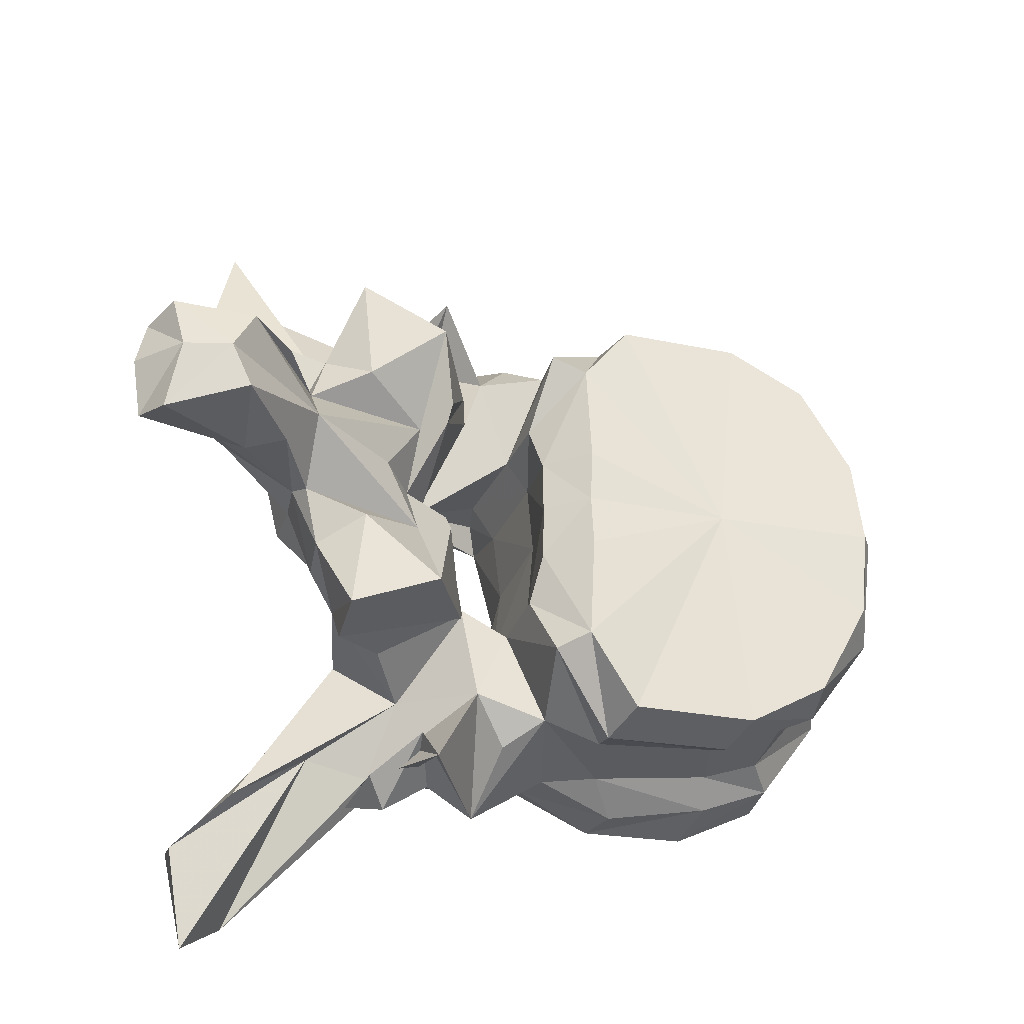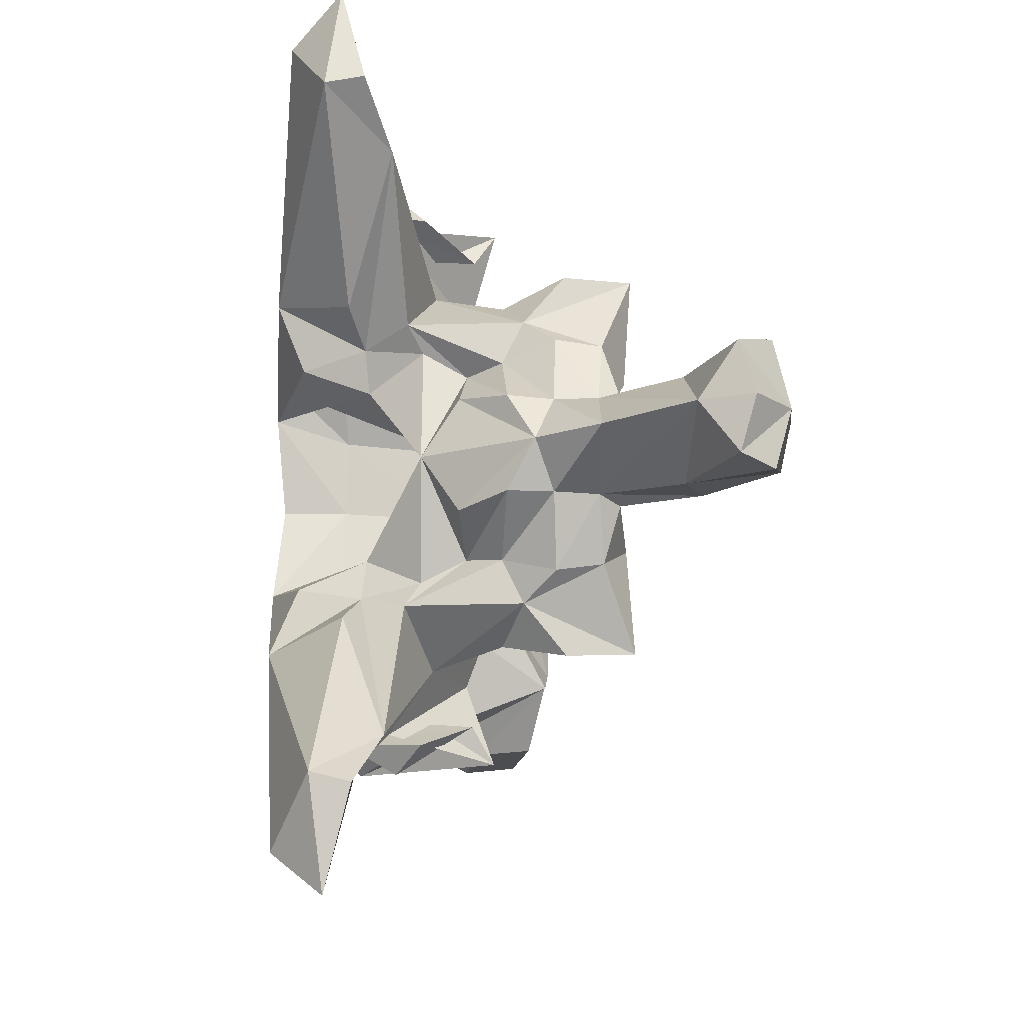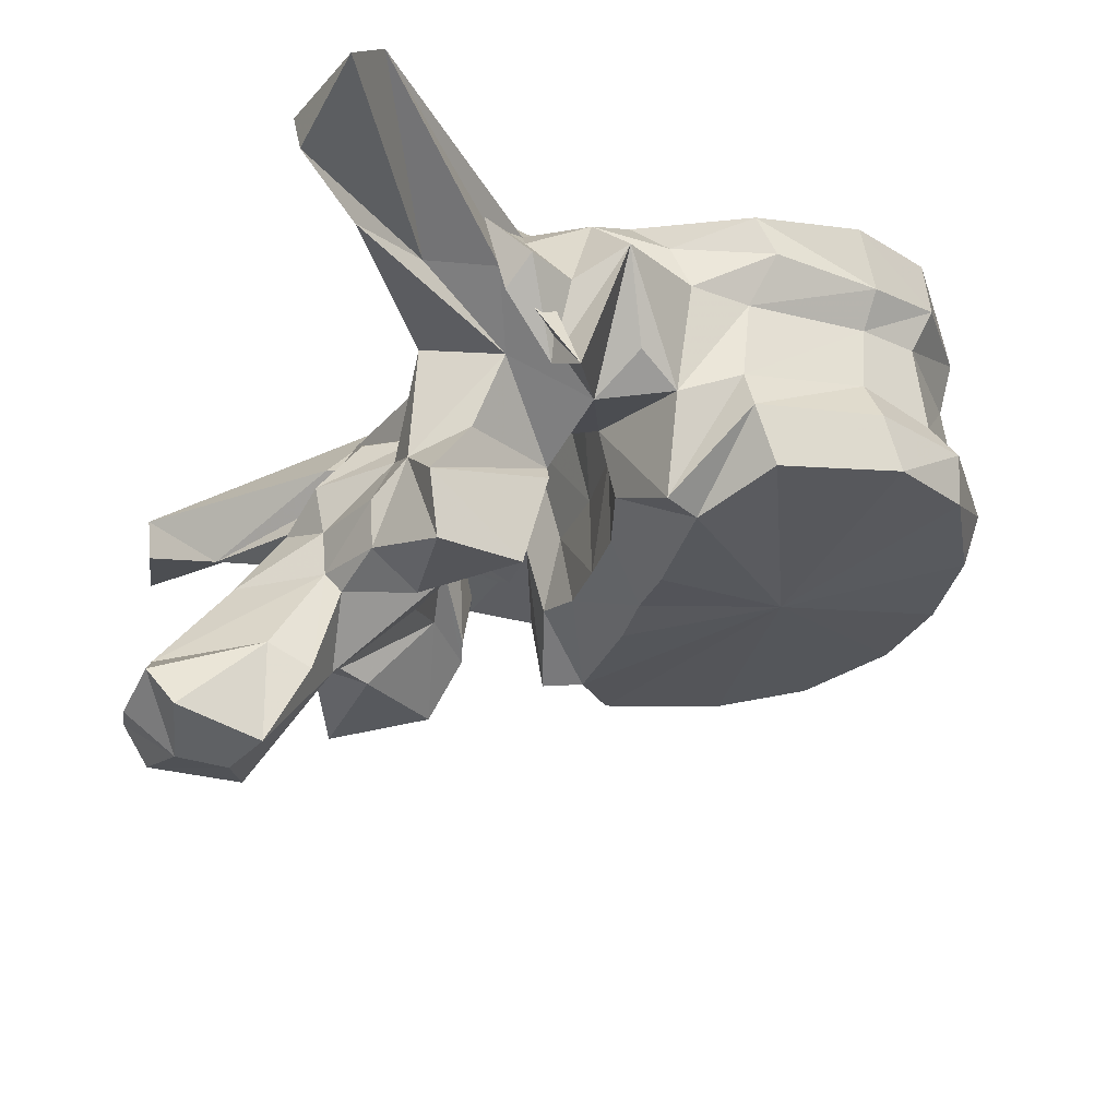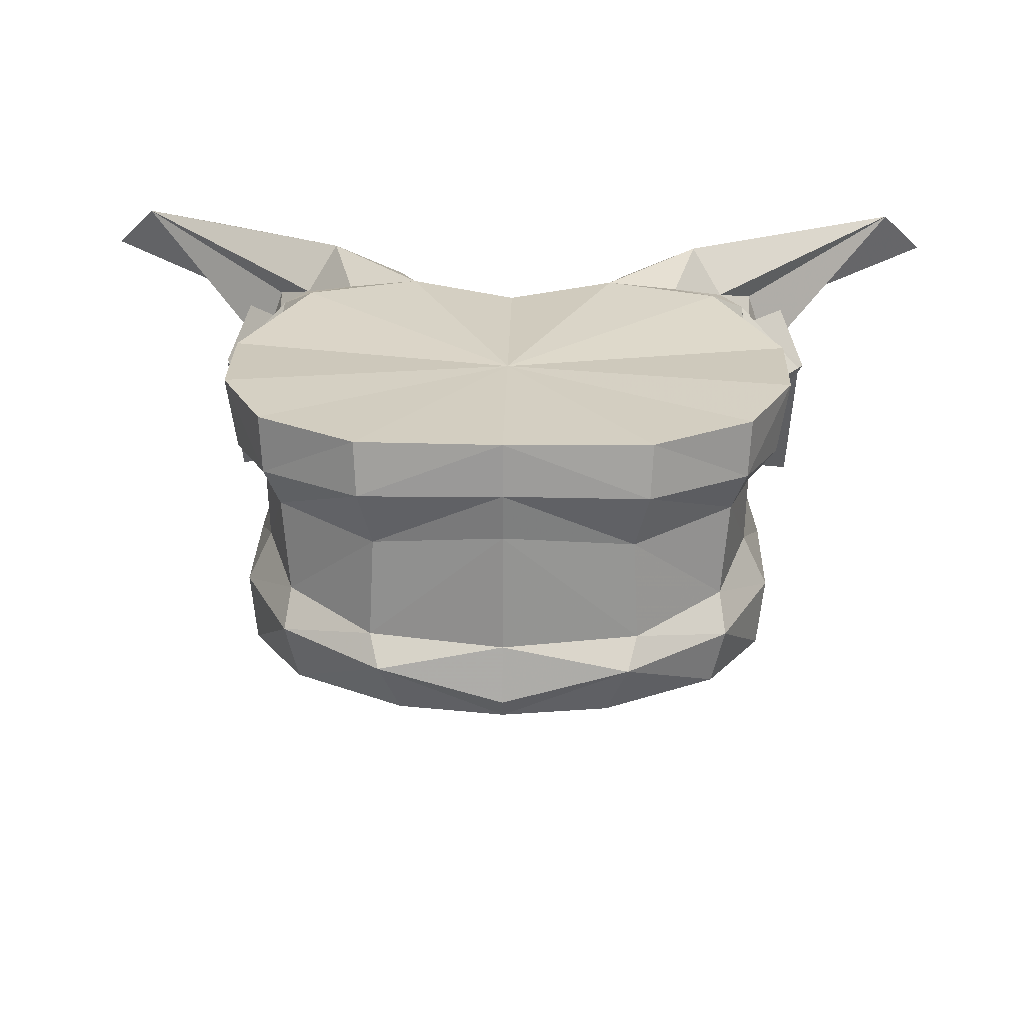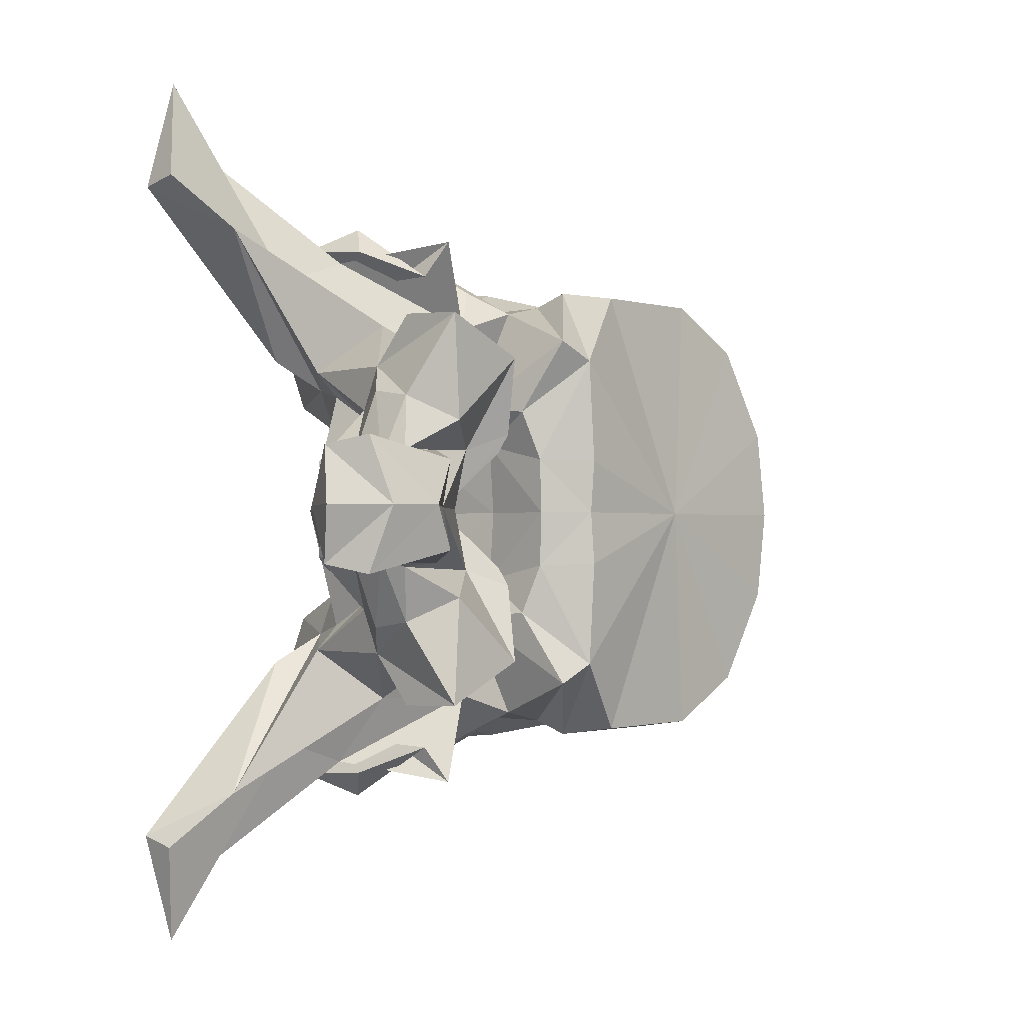
<metadata>
{"format":"obj","ext":"obj","renderer":"f3d","projection":"perspective","resolution":1024,"background":"white","views":[{"elev":-32.8,"azim":-6.4,"up":"+Z"},{"elev":-15.8,"azim":-89.1,"up":"+Z"},{"elev":-31.4,"azim":-17.9,"up":"+Y"},{"elev":29.1,"azim":91.2,"up":"+Y"},{"elev":-1.0,"azim":-38.8,"up":"+Z"}]}
</metadata>
<code>
v -0.03486 0.2599 2.4e-05
v -0.03564 0.2601 0.007987
v -0.04887 0.2581 3e-06
v -0.03479 0.264 0.009581
v -0.03419 0.2614 2.6e-05
v -0.03564 0.2601 -0.007987
v -0.03479 0.264 -0.009581
v -0.03993 0.2601 0.01627
v -0.04674 0.2594 0.0203
v -0.0613 0.2558 0.004802
v -0.06146 0.256 3e-06
v -0.0617 0.2559 0.01414
v -0.05744 0.2578 0.02041
v -0.03993 0.2601 -0.01627
v -0.04674 0.2594 -0.0203
v -0.0613 0.2558 -0.004802
v -0.0617 0.2559 -0.01414
v -0.05744 0.2578 -0.02041
v -0.03542 0.2657 2.6e-05
v -0.03682 0.266 0.01026
v -0.04019 0.2642 0.01729
v -0.03682 0.266 -0.01026
v -0.04019 0.2642 -0.01729
v -0.04843 0.2639 0.021
v -0.0656 0.2585 0.004942
v -0.06555 0.2584 3e-06
v -0.0656 0.2585 -0.004942
v -0.05937 0.2626 0.02115
v -0.06476 0.2562 0.01588
v -0.06674 0.2597 0.009393
v -0.04843 0.2639 -0.021
v -0.06476 0.2562 -0.01588
v -0.05937 0.2626 -0.02115
v -0.06674 0.2597 -0.009393
v -0.03632 0.2747 2.9e-05
v -0.03763 0.2736 0.0099
v -0.04243 0.2666 0.01686
v -0.03763 0.2736 -0.009899
v -0.04243 0.2666 -0.01686
v -0.04903 0.2678 0.0191
v -0.06623 0.2652 0.006337
v -0.06573 0.2653 5e-06
v -0.06623 0.2652 -0.006337
v -0.0597 0.2661 0.02001
v -0.06488 0.2641 0.01893
v -0.06819 0.2656 0.009692
v -0.04903 0.2678 -0.0191
v -0.06488 0.2641 -0.01893
v -0.0597 0.2661 -0.02001
v -0.06819 0.2656 -0.009692
v -0.03621 0.2784 3e-05
v -0.0368 0.2779 0.01095
v -0.04367 0.2736 0.0175
v -0.0368 0.2779 -0.01095
v -0.04367 0.2736 -0.0175
v -0.0487 0.2733 0.01919
v -0.06857 0.2744 0.006548
v -0.07064 0.2746 0.01013
v -0.06784 0.2746 7e-06
v -0.06857 0.2744 -0.006548
v -0.07064 0.2746 -0.01013
v -0.05908 0.2728 0.02016
v -0.06405 0.2733 0.02055
v -0.07106 0.2632 0.01705
v -0.06847 0.266 0.0209
v -0.07069 0.2726 0.02499
v -0.07692 0.2665 0.00372
v -0.0487 0.2733 -0.01919
v -0.06405 0.2733 -0.02055
v -0.05908 0.2728 -0.02016
v -0.06847 0.266 -0.0209
v -0.07106 0.2632 -0.01705
v -0.07069 0.2726 -0.02499
v -0.07692 0.2665 -0.00372
v -0.03685 0.2824 3.1e-05
v -0.03767 0.2821 0.01115
v -0.04208 0.2772 0.01853
v -0.03767 0.2821 -0.01115
v -0.04208 0.2772 -0.01853
v -0.0483 0.2762 0.02122
v -0.06989 0.2809 0.008348
v -0.07048 0.2793 0.01088
v -0.0681 0.2802 9e-06
v -0.06989 0.2809 -0.008348
v -0.07048 0.2793 -0.01088
v -0.05728 0.2768 0.02224
v -0.06554 0.2771 0.01986
v -0.07211 0.2777 0.01991
v -0.08058 0.2695 0.02307
v -0.07827 0.2659 0.01715
v -0.07467 0.2607 0.02468
v -0.07279 0.2606 0.01051
v -0.07504 0.269 0.02374
v -0.07598 0.2625 0.02158
v -0.07693 0.2615 4e-06
v -0.07503 0.2528 0.005103
v -0.08577 0.2667 5e-06
v -0.07986 0.2716 0.0077
v -0.0483 0.2762 -0.02122
v -0.06554 0.2771 -0.01986
v -0.05728 0.2768 -0.02224
v -0.07211 0.2777 -0.01991
v -0.07827 0.2659 -0.01715
v -0.08058 0.2695 -0.02307
v -0.07467 0.2607 -0.02468
v -0.07279 0.2606 -0.01051
v -0.07598 0.2625 -0.02158
v -0.07504 0.269 -0.02374
v -0.07503 0.2528 -0.005103
v -0.07986 0.2716 -0.0077
v -0.05247 0.2813 9e-06
v -0.04278 0.2815 0.01878
v -0.04992 0.2811 0.02224
v -0.04278 0.2815 -0.01878
v -0.04992 0.2811 -0.02224
v -0.05908 0.28 0.02238
v -0.07973 0.28 0.01596
v -0.07201 0.2794 0.01407
v -0.07918 0.2776 0.01004
v -0.0679 0.2806 0.01708
v -0.07201 0.2794 -0.01407
v -0.07973 0.28 -0.01596
v -0.07918 0.2776 -0.01004
v -0.0679 0.2806 -0.01708
v -0.07799 0.2737 0.02119
v -0.07736 0.2765 0.01835
v -0.09288 0.2778 0.0347
v -0.08608 0.2702 0.02104
v -0.08113 0.2747 0.02123
v -0.08461 0.2579 0.01261
v -0.08035 0.2598 0.01544
v -0.09241 0.269 0.02527
v -0.08404 0.2681 0.01265
v -0.07309 0.2587 0.01197
v -0.08399 0.2543 0.01701
v -0.07898 0.2689 0.02625
v -0.08036 0.2667 0.02394
v -0.08221 0.2729 0.02428
v -0.07832 0.2571 3e-06
v -0.07463 0.252 0.006687
v -0.09115 0.2569 4e-06
v -0.08645 0.2634 0.004946
v -0.0824 0.2629 0.008282
v -0.08286 0.2667 0.01038
v -0.08645 0.2634 -0.004946
v -0.0824 0.2629 -0.008282
v -0.08286 0.2667 -0.01038
v -0.08102 0.272 0.01132
v -0.05908 0.28 -0.02238
v -0.07799 0.2737 -0.02119
v -0.07736 0.2765 -0.01835
v -0.08035 0.2598 -0.01544
v -0.08461 0.2579 -0.01261
v -0.08608 0.2702 -0.02104
v -0.09241 0.269 -0.02527
v -0.08404 0.2681 -0.01265
v -0.09288 0.2778 -0.0347
v -0.08113 0.2747 -0.02123
v -0.07309 0.2587 -0.01197
v -0.08399 0.2543 -0.01701
v -0.08036 0.2667 -0.02394
v -0.07898 0.2689 -0.02625
v -0.08221 0.2729 -0.02428
v -0.07463 0.252 -0.006687
v -0.08102 0.272 -0.01132
v -0.09818 0.2744 0.02909
v -0.0852 0.2732 0.01389
v -0.09818 0.2744 -0.02909
v -0.0852 0.2732 -0.01389
v -0.09617 0.2733 0.03845
v -0.09772 0.2711 0.02988
v -0.08673 0.2552 0.01024
v -0.08642 0.2511 0.009688
v -0.08319 0.2485 0.01676
v -0.08469 0.2598 0.00883
v -0.07556 0.2498 0.01329
v -0.07741 0.2545 0.005318
v -0.08038 0.2522 1e-06
v -0.07741 0.2545 -0.005318
v -0.08985 0.2592 0.004177
v -0.09494 0.2514 -1.6e-05
v -0.08904 0.2553 0.004063
v -0.08985 0.2592 -0.004177
v -0.08904 0.2553 -0.004063
v -0.08469 0.2598 -0.00883
v -0.08642 0.2511 -0.009688
v -0.08673 0.2552 -0.01024
v -0.08319 0.2485 -0.01676
v -0.09617 0.2733 -0.03845
v -0.09772 0.2711 -0.02988
v -0.07556 0.2498 -0.01329
v -0.08875 0.2515 0.004239
v -0.08754 0.2497 0.00497
v -0.08224 0.2491 0.007621
v -0.08685 0.2454 0
v -0.08224 0.2491 -0.007621
v -0.08754 0.2497 -0.00497
v -0.1009 0.2439 -2e-05
v -0.08875 0.2515 -0.004239
v -0.09296 0.2446 0.004612
v -0.08947 0.2429 0.004629
v -0.09263 0.2367 0.003595
v -0.09438 0.236 -3e-06
v -0.09263 0.2367 -0.003595
v -0.08947 0.2429 -0.004629
v -0.1019 0.2407 0.004663
v -0.1026 0.2394 -2.2e-05
v -0.09296 0.2446 -0.004612
v -0.1019 0.2407 -0.004663
v -0.09972 0.2378 0.00543
v -0.09851 0.2363 -2.1e-05
v -0.09972 0.2378 -0.00543
f 1 2 3
f 4 2 1
f 4 1 5
f 3 6 1
f 1 6 7
f 5 1 7
f 2 8 3
f 8 2 4
f 8 9 3
f 10 11 3
f 3 12 10
f 13 12 3
f 3 9 13
f 3 14 6
f 3 15 14
f 3 11 16
f 16 17 3
f 3 17 18
f 18 15 3
f 19 20 4
f 19 4 5
f 21 4 20
f 8 4 21
f 5 7 19
f 7 6 14
f 7 22 19
f 22 7 23
f 23 7 14
f 9 8 21
f 9 21 24
f 13 9 24
f 11 10 25
f 12 25 10
f 11 25 26
f 27 16 11
f 26 27 11
f 28 29 12
f 28 12 13
f 12 29 30
f 12 30 25
f 13 24 28
f 23 14 15
f 31 23 15
f 31 15 18
f 16 27 17
f 17 32 33
f 18 17 33
f 34 32 17
f 27 34 17
f 33 31 18
f 35 20 19
f 19 22 35
f 35 36 20
f 37 20 36
f 21 20 37
f 24 21 37
f 22 38 35
f 38 22 39
f 39 22 23
f 39 23 31
f 24 37 40
f 28 24 40
f 41 26 25
f 41 25 30
f 26 41 42
f 42 43 26
f 27 26 43
f 34 27 43
f 28 40 44
f 44 29 28
f 44 45 29
f 30 29 46
f 29 45 46
f 41 30 46
f 47 39 31
f 47 31 33
f 32 48 49
f 33 32 49
f 50 32 34
f 50 48 32
f 49 47 33
f 50 34 43
f 51 36 35
f 35 38 51
f 51 52 36
f 53 36 52
f 37 36 53
f 40 37 53
f 38 54 51
f 54 38 55
f 55 38 39
f 55 39 47
f 40 53 56
f 44 40 56
f 42 41 57
f 41 58 57
f 41 46 58
f 42 57 59
f 60 43 42
f 59 60 42
f 60 61 43
f 61 50 43
f 44 56 62
f 62 45 44
f 62 63 45
f 64 45 65
f 66 65 45
f 66 45 63
f 45 64 46
f 58 46 67
f 67 46 64
f 68 55 47
f 68 47 49
f 48 69 70
f 49 48 70
f 71 48 72
f 48 71 73
f 69 48 73
f 50 72 48
f 70 68 49
f 74 50 61
f 72 50 74
f 75 52 51
f 51 54 75
f 75 76 52
f 77 52 76
f 53 52 77
f 56 53 77
f 54 78 75
f 78 54 79
f 79 54 55
f 79 55 68
f 56 77 80
f 62 56 80
f 59 57 81
f 57 58 82
f 57 82 81
f 67 82 58
f 59 81 83
f 84 60 59
f 83 84 59
f 85 61 60
f 84 85 60
f 61 85 74
f 62 80 86
f 86 63 62
f 86 87 63
f 88 66 63
f 88 63 87
f 89 90 64
f 89 64 91
f 64 65 66
f 64 66 91
f 64 90 92
f 64 92 67
f 66 93 94
f 66 94 91
f 88 93 66
f 95 67 96
f 67 95 97
f 67 97 98
f 92 96 67
f 67 98 82
f 99 79 68
f 99 68 70
f 69 100 101
f 70 69 101
f 69 73 102
f 100 69 102
f 101 99 70
f 73 71 72
f 72 103 104
f 105 72 104
f 105 73 72
f 106 103 72
f 74 106 72
f 107 108 73
f 105 107 73
f 73 108 102
f 109 74 95
f 97 95 74
f 110 97 74
f 74 109 106
f 85 110 74
f 76 75 111
f 111 75 78
f 77 76 112
f 112 76 111
f 113 80 77
f 113 77 112
f 114 78 79
f 111 78 114
f 79 99 115
f 114 79 115
f 116 86 80
f 116 80 113
f 117 118 81
f 81 119 117
f 81 98 119
f 98 81 82
f 83 81 111
f 81 120 111
f 118 120 81
f 111 84 83
f 84 121 122
f 122 123 84
f 123 110 84
f 85 84 110
f 111 124 84
f 84 124 121
f 116 87 86
f 120 88 87
f 116 120 87
f 120 118 88
f 88 125 93
f 125 88 126
f 126 88 118
f 127 128 89
f 128 90 89
f 89 91 125
f 129 89 125
f 127 89 129
f 130 131 90
f 128 132 90
f 90 131 92
f 90 133 130
f 90 132 133
f 91 94 125
f 96 92 134
f 135 134 92
f 135 92 131
f 125 136 93
f 136 94 93
f 136 137 94
f 137 138 94
f 94 138 125
f 95 96 139
f 139 109 95
f 139 96 140
f 96 134 140
f 141 142 97
f 97 142 143
f 97 143 144
f 144 98 97
f 97 145 141
f 146 145 97
f 147 146 97
f 97 110 147
f 144 148 98
f 98 148 119
f 99 101 149
f 115 99 149
f 101 100 149
f 100 102 124
f 100 124 149
f 102 121 124
f 108 150 102
f 151 102 150
f 121 102 151
f 103 152 153
f 104 103 154
f 103 155 154
f 106 152 103
f 153 156 103
f 156 155 103
f 104 154 157
f 150 105 104
f 150 104 158
f 158 104 157
f 150 107 105
f 159 106 109
f 106 159 160
f 152 106 160
f 107 161 162
f 108 107 162
f 107 163 161
f 150 163 107
f 108 162 150
f 164 109 139
f 164 159 109
f 110 165 147
f 123 165 110
f 113 112 111
f 116 113 111
f 120 116 111
f 111 114 115
f 111 115 149
f 111 149 124
f 118 117 126
f 127 126 117
f 166 127 117
f 166 117 167
f 117 148 167
f 148 117 119
f 151 122 121
f 122 151 157
f 122 157 168
f 169 122 168
f 169 165 122
f 123 122 165
f 125 138 136
f 125 126 129
f 127 129 126
f 127 170 128
f 170 127 166
f 128 170 171
f 132 128 171
f 135 131 130
f 130 172 173
f 130 173 174
f 130 174 135
f 172 130 175
f 133 175 130
f 132 171 166
f 132 166 167
f 148 133 132
f 148 132 167
f 144 133 148
f 175 133 143
f 143 133 144
f 135 176 134
f 134 176 140
f 135 174 176
f 136 138 137
f 139 140 177
f 139 177 178
f 179 164 139
f 178 179 139
f 140 176 177
f 180 142 141
f 141 181 182
f 141 182 180
f 141 145 183
f 184 181 141
f 183 184 141
f 180 143 142
f 180 175 143
f 145 146 183
f 146 185 183
f 146 156 185
f 147 156 146
f 165 156 147
f 162 163 150
f 158 151 150
f 151 158 157
f 153 152 160
f 186 187 153
f 188 186 153
f 160 188 153
f 185 153 187
f 153 185 156
f 154 189 157
f 190 189 154
f 190 154 155
f 168 190 155
f 169 168 155
f 155 156 165
f 169 155 165
f 168 157 189
f 159 191 160
f 164 191 159
f 191 188 160
f 161 163 162
f 179 191 164
f 170 166 171
f 190 168 189
f 182 172 175
f 192 173 172
f 192 172 182
f 193 194 173
f 193 173 192
f 194 174 173
f 194 176 174
f 182 175 180
f 177 176 194
f 177 194 193
f 177 193 195
f 178 177 195
f 195 179 178
f 196 191 179
f 197 196 179
f 195 197 179
f 181 198 192
f 181 192 182
f 199 198 181
f 184 199 181
f 183 185 184
f 185 187 184
f 184 187 199
f 187 186 199
f 186 196 197
f 199 186 197
f 186 188 196
f 188 191 196
f 198 200 192
f 201 193 192
f 201 192 200
f 202 195 193
f 202 193 201
f 195 202 203
f 203 204 195
f 197 195 204
f 199 197 205
f 205 197 204
f 198 206 200
f 207 206 198
f 208 209 198
f 199 208 198
f 198 209 207
f 208 199 205
f 202 201 200
f 202 200 210
f 206 210 200
f 203 202 210
f 203 210 211
f 212 204 203
f 211 212 203
f 208 205 204
f 212 208 204
f 211 210 206
f 211 206 207
f 207 209 211
f 208 212 209
f 209 212 211

</code>
